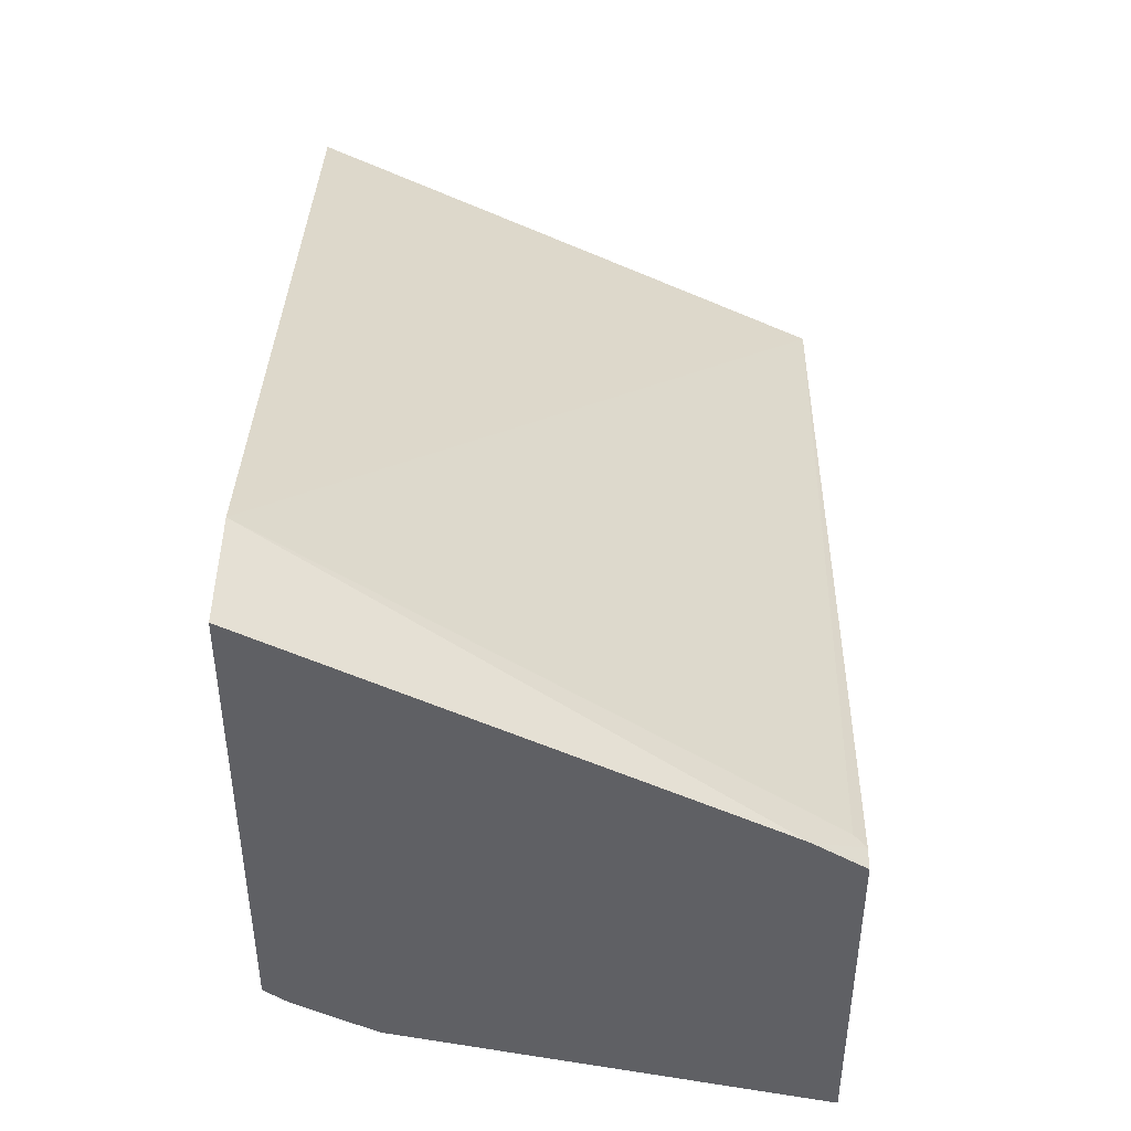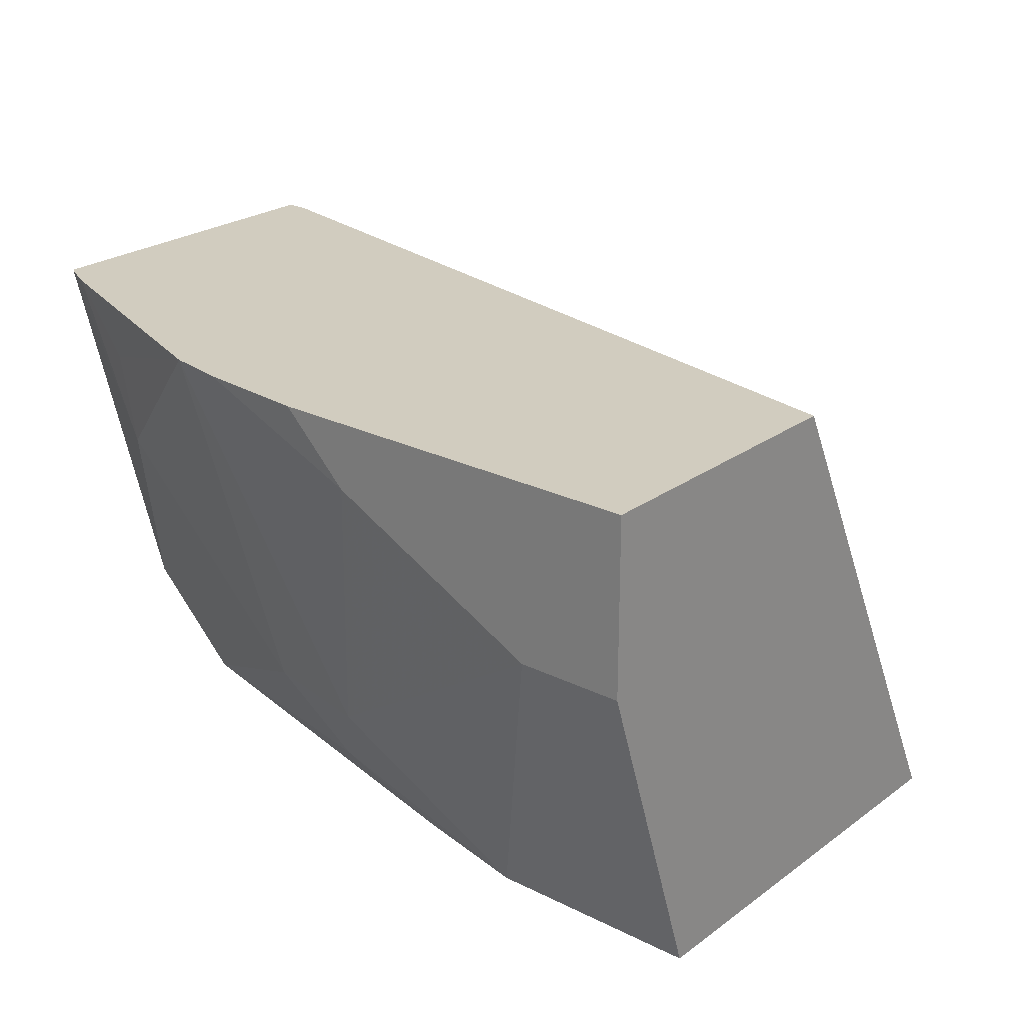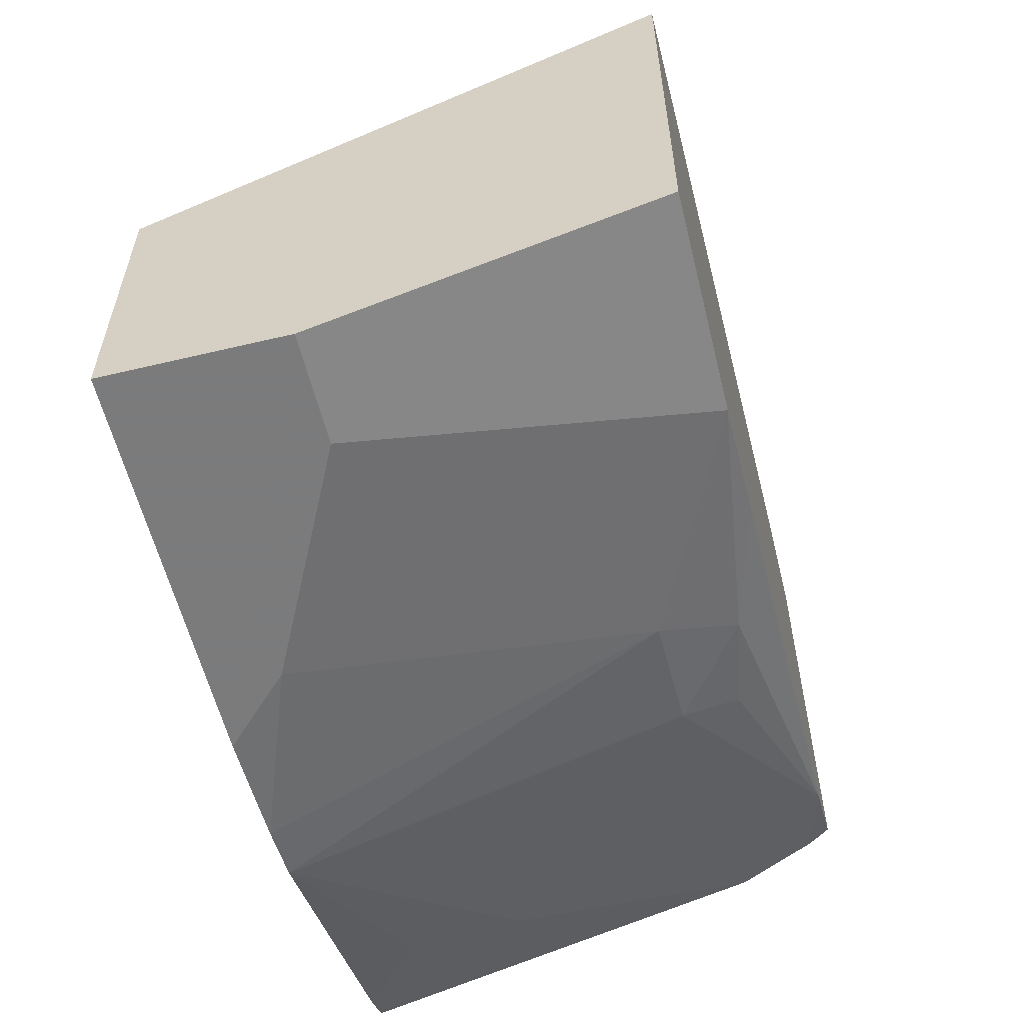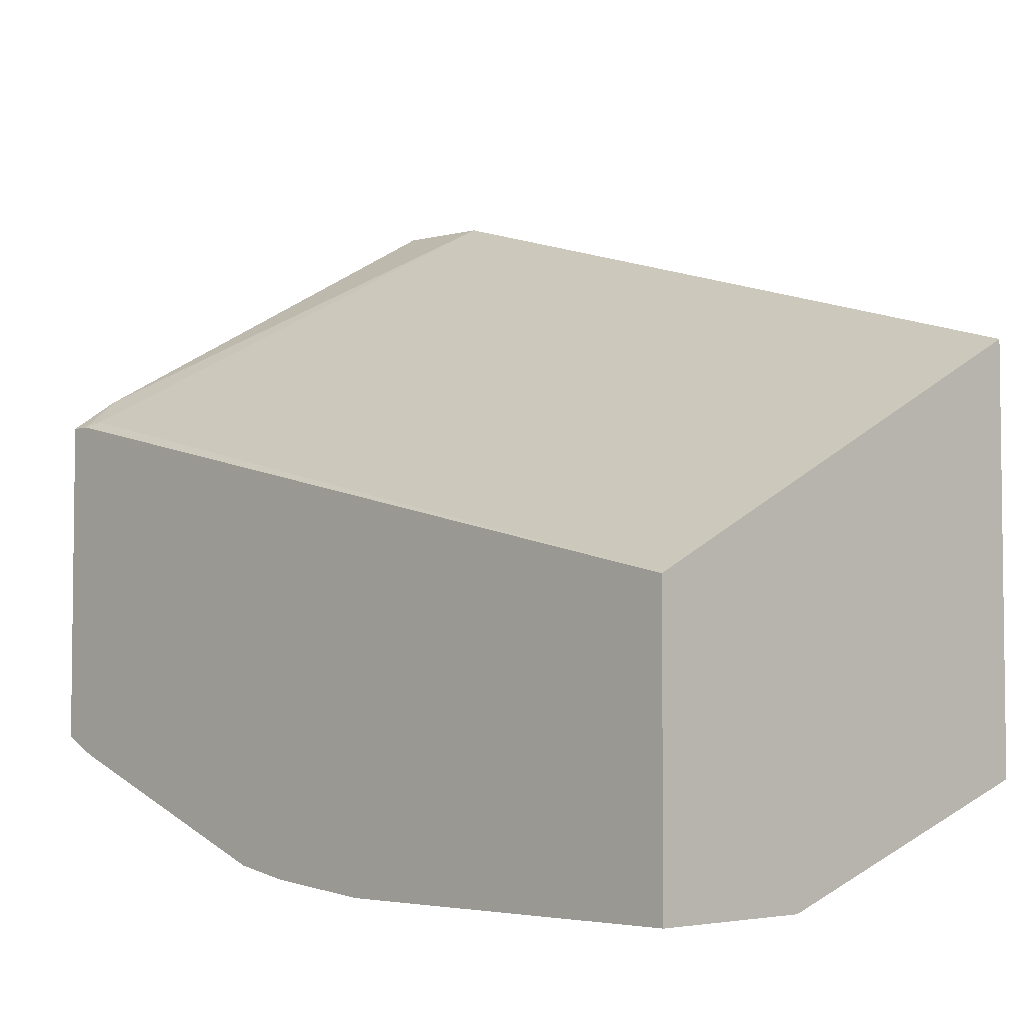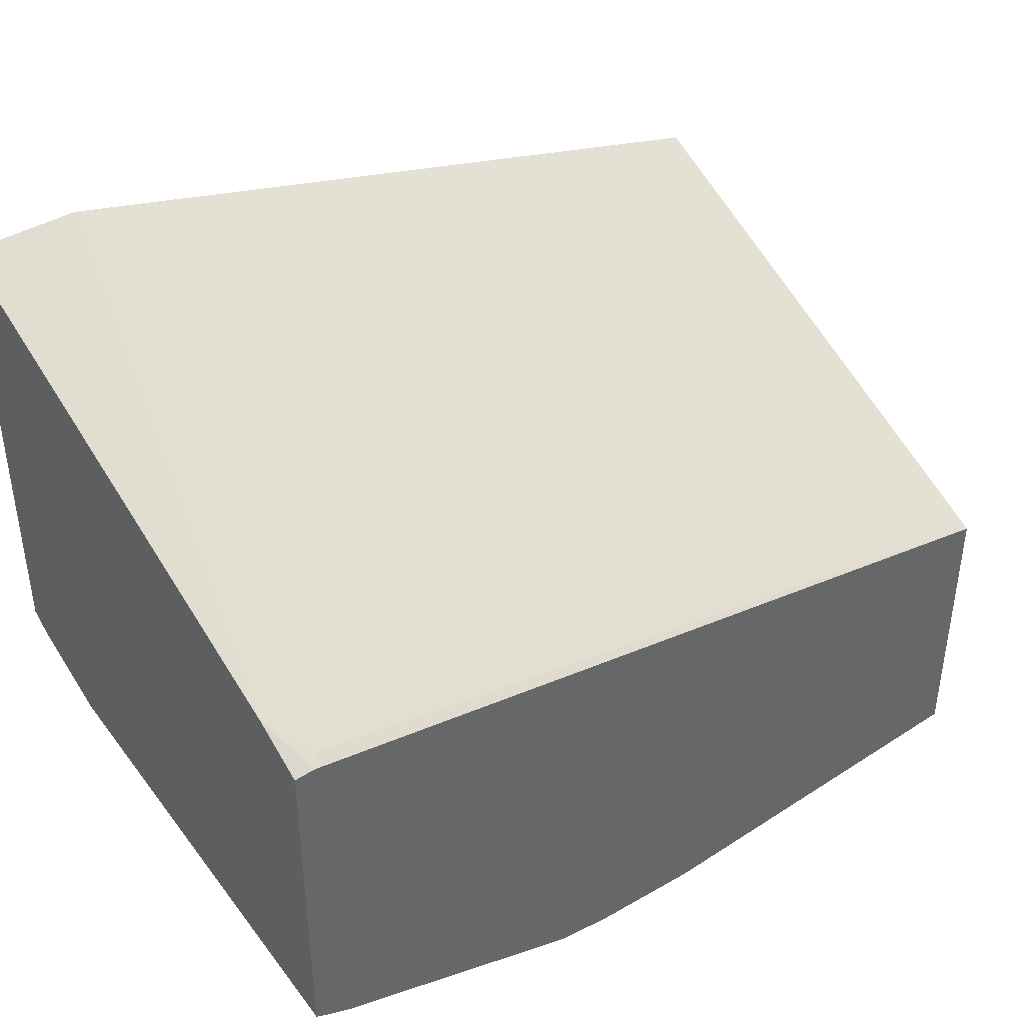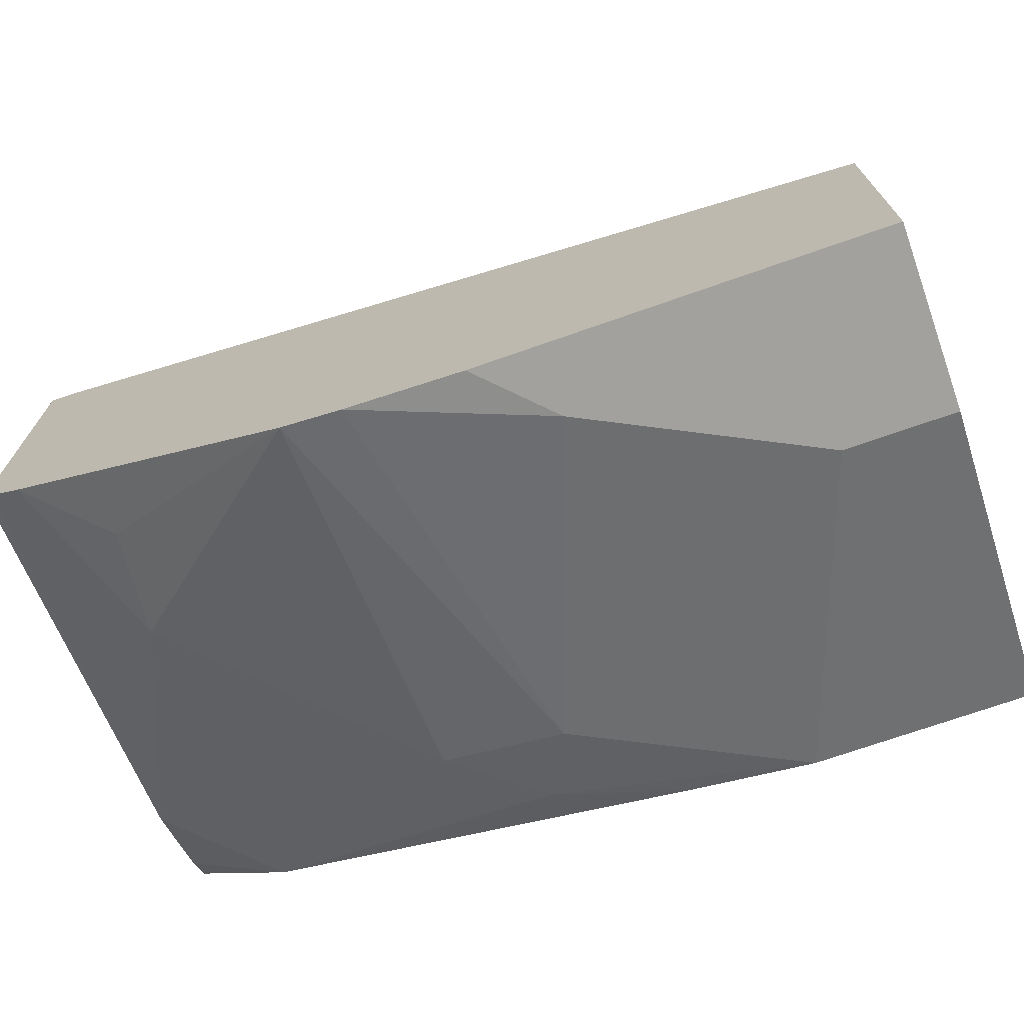
<metadata>
{"format":"obj","ext":"obj","renderer":"f3d","projection":"perspective","resolution":1024,"background":"white","views":[{"elev":45.6,"azim":91.0,"up":"+Z"},{"elev":23.9,"azim":-140.2,"up":"+Y"},{"elev":-58.4,"azim":-76.2,"up":"+Z"},{"elev":-4.3,"azim":-134.3,"up":"+Z"},{"elev":41.6,"azim":141.9,"up":"+Z"},{"elev":-72.0,"azim":-160.7,"up":"+Z"}]}
</metadata>
<code>
v 0.000747 -0.5927 -0.6915
v 0.000747 -0.5397 -0.6915
v 0.03295 -0.5927 -0.6915
v 0.000747 -0.6914 -0.6586
v 0.000747 -0.5397 -0.6028
v 0.1189 -0.5397 -0.6915
v 0.09881 -0.5598 -0.6915
v 0.1317 -0.6586 -0.6586
v 0.06604 -0.6914 -0.6586
v 0.000747 -0.6914 -0.5272
v 0.000747 -0.5591 -0.5931
v 0.2306 -0.6914 -0.4617
v 0.2552 -0.5433 -0.5434
v 0.2579 -0.5397 -0.5452
v 0.1534 -0.5397 -0.6883
v 0.1711 -0.5397 -0.6851
v 0.1687 -0.6586 -0.6504
v 0.1427 -0.6805 -0.6476
v 0.1035 -0.6914 -0.6503
v 0.2644 -0.6914 -0.4608
v 0.2644 -0.5548 -0.5351
v 0.2644 -0.5397 -0.5452
v 0.2531 -0.5397 -0.6536
v 0.2305 -0.5598 -0.6586
v 0.2346 -0.5927 -0.6504
v 0.2644 -0.6618 -0.6174
v 0.2348 -0.6914 -0.6174
v 0.2346 -0.6914 -0.6175
v 0.1729 -0.6751 -0.6421
v 0.2644 -0.6914 -0.599
v 0.2644 -0.5397 -0.6477
v 0.2616 -0.5397 -0.6493
v 0.2644 -0.6848 -0.6043
f 17 25 26
f 16 25 17
f 16 24 25
f 16 23 24
f 8 17 18
f 12 20 21
f 12 21 13
f 10 12 11
f 9 18 19
f 8 18 9
f 17 26 27
f 13 21 14
f 17 27 28
f 26 33 27
f 17 29 18
f 18 29 28
f 18 28 19
f 20 30 33
f 20 33 26
f 20 26 31
f 20 31 22
f 20 22 21
f 23 25 24
f 23 32 25
f 25 32 26
f 26 32 31
f 8 16 17
f 27 33 30
f 17 28 29
f 8 15 16
f 14 21 22
f 6 15 7
f 7 15 8
f 1 2 6
f 1 6 7
f 1 7 3
f 1 9 4
f 1 4 10
f 1 10 11
f 1 11 5
f 1 5 2
f 2 5 14
f 2 14 22
f 2 22 31
f 2 31 32
f 2 32 23
f 1 3 9
f 2 16 15
f 2 23 16
f 5 12 13
f 5 13 14
f 4 12 10
f 4 20 12
f 4 30 20
f 5 11 12
f 4 28 27
f 4 19 28
f 4 9 19
f 3 8 9
f 3 7 8
f 4 27 30
f 2 15 6

</code>
